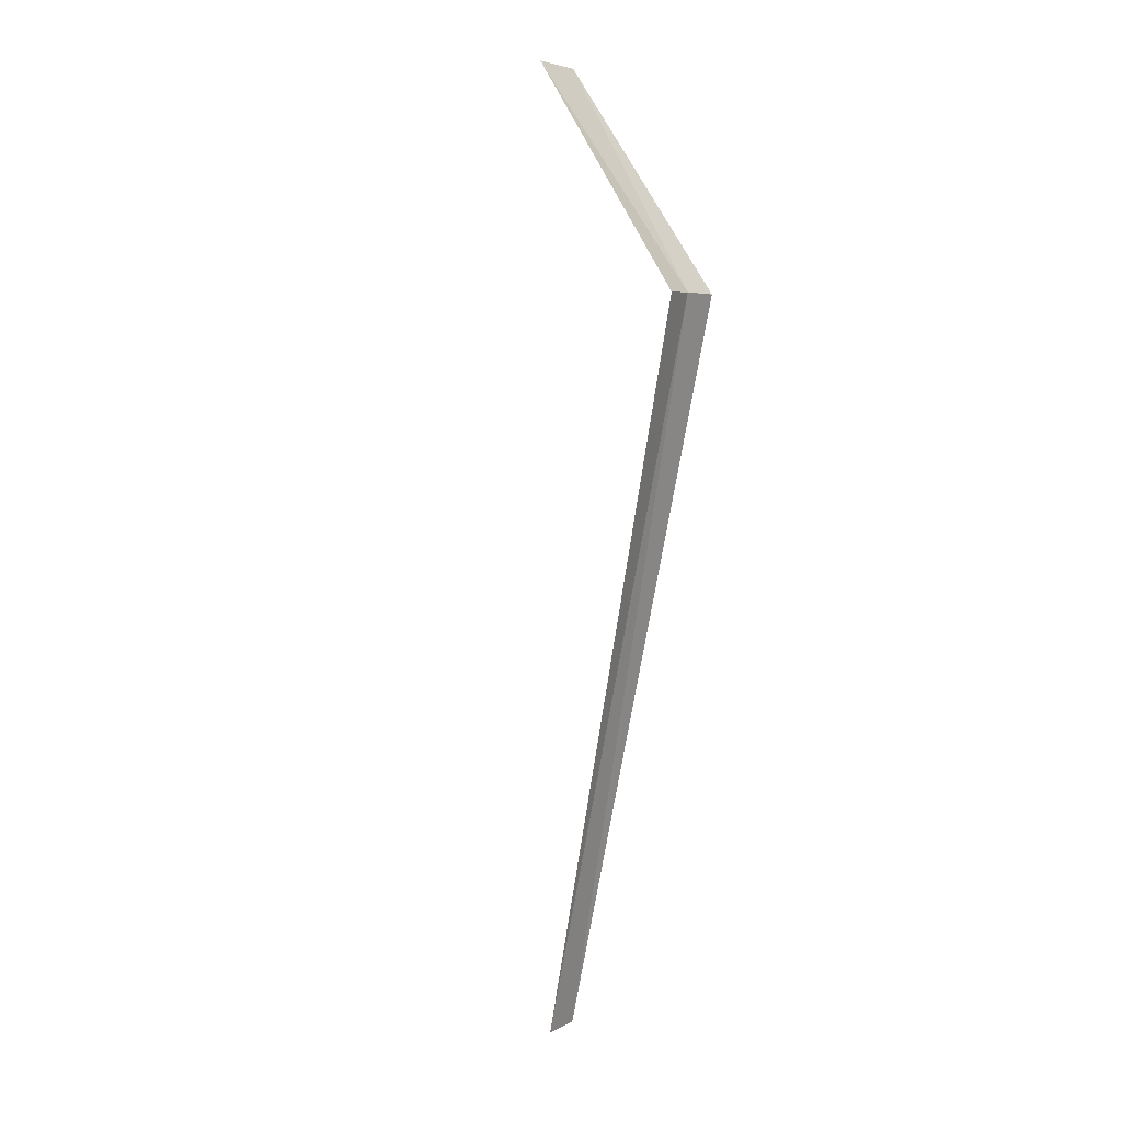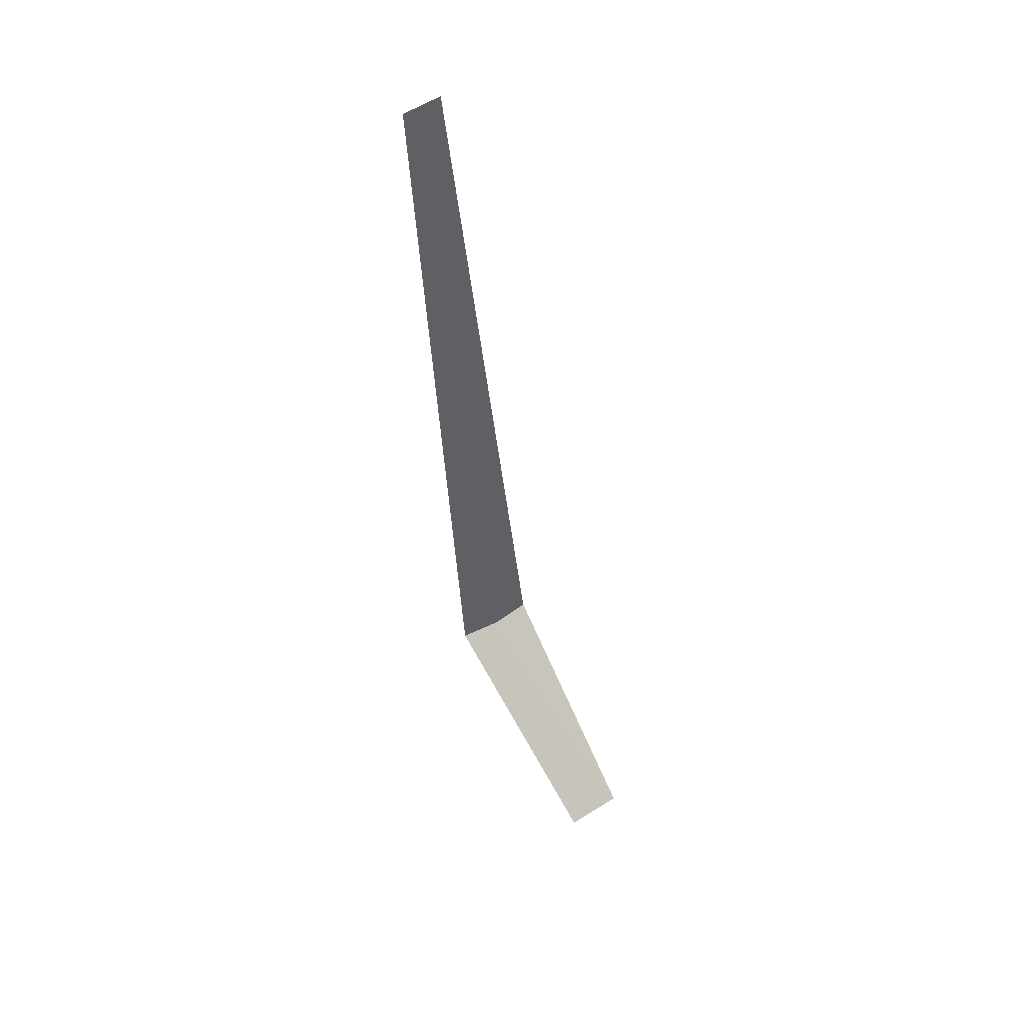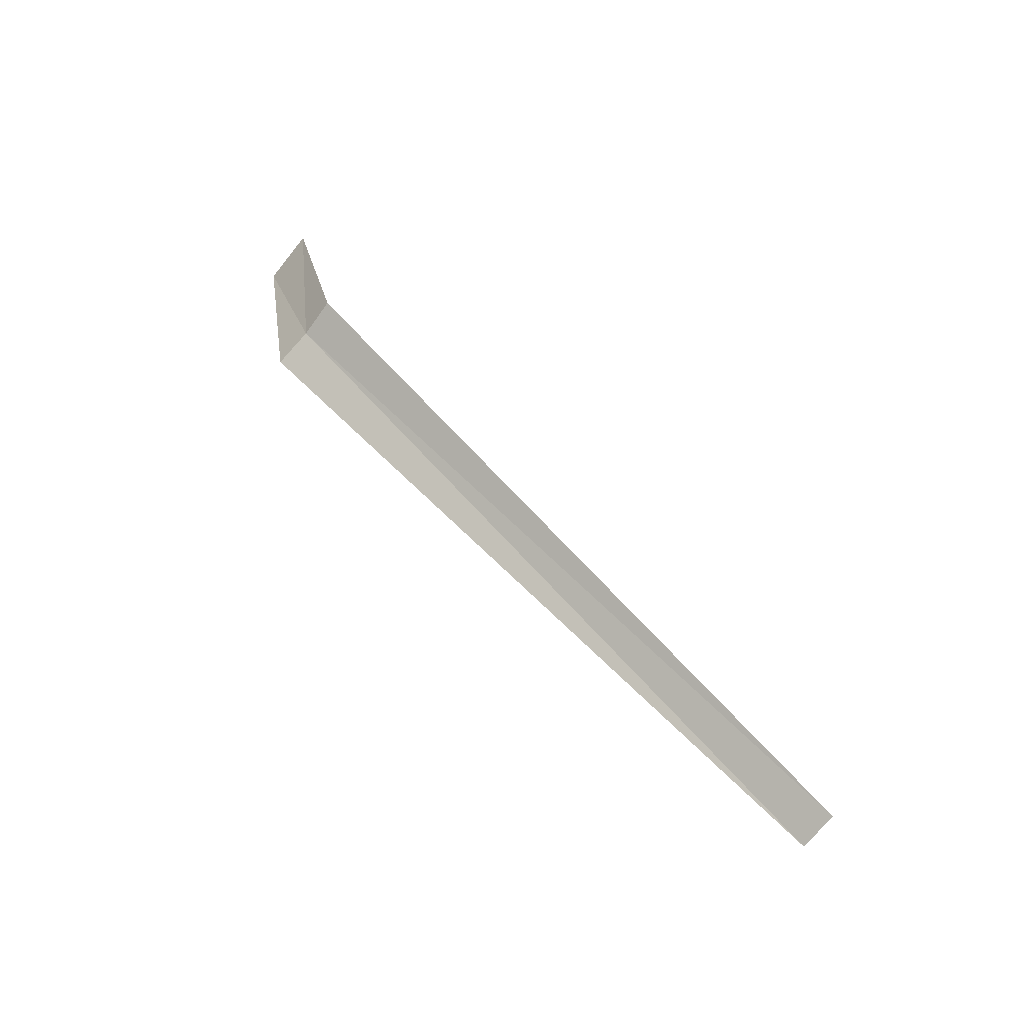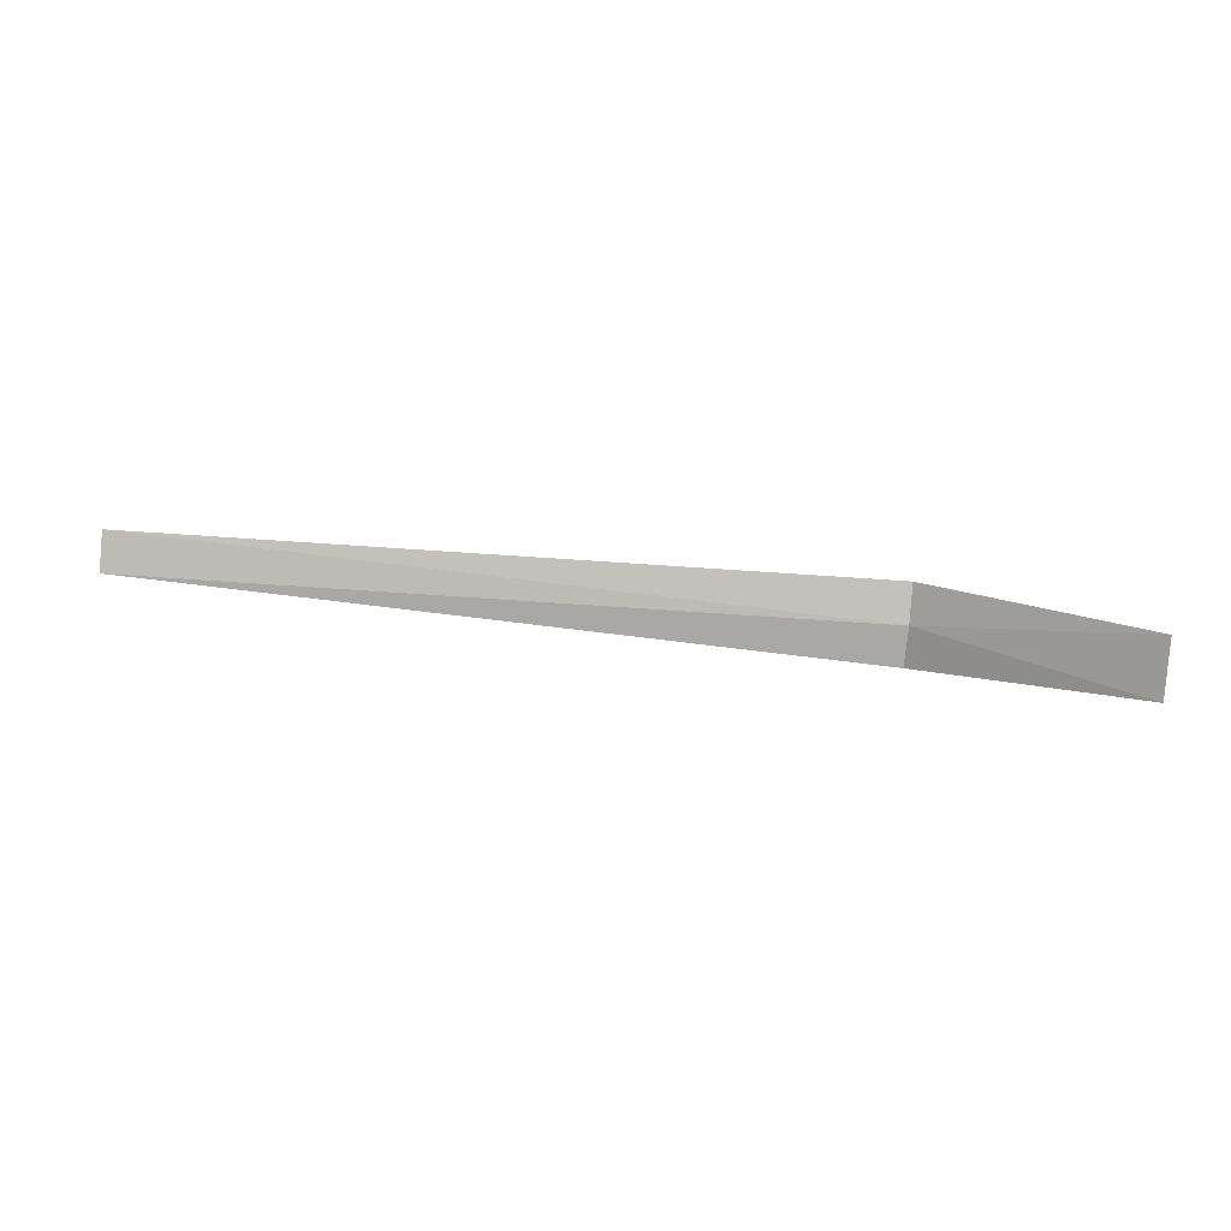
<metadata>
{"format":"obj","ext":"obj","renderer":"f3d","projection":"perspective","resolution":1024,"background":"white","views":[{"elev":-78.2,"azim":-99.5,"up":"+Y"},{"elev":-41.6,"azim":95.3,"up":"+Z"},{"elev":63.1,"azim":48.0,"up":"+Z"},{"elev":-49.9,"azim":174.1,"up":"+Z"}]}
</metadata>
<code>
v -14.44 -15.58 10.03
v -14.44 -15.98 9.844
v -16.44 -14.74 8.206
v -16.44 -14.21 8.546
v -14.44 -15.23 10.3
v -6.442 -15.68 9.973
v -6.442 -15.32 10.22
f 1 3 2
f 1 4 3
f 1 5 4
f 1 6 7
f 1 2 6
f 1 7 5

</code>
